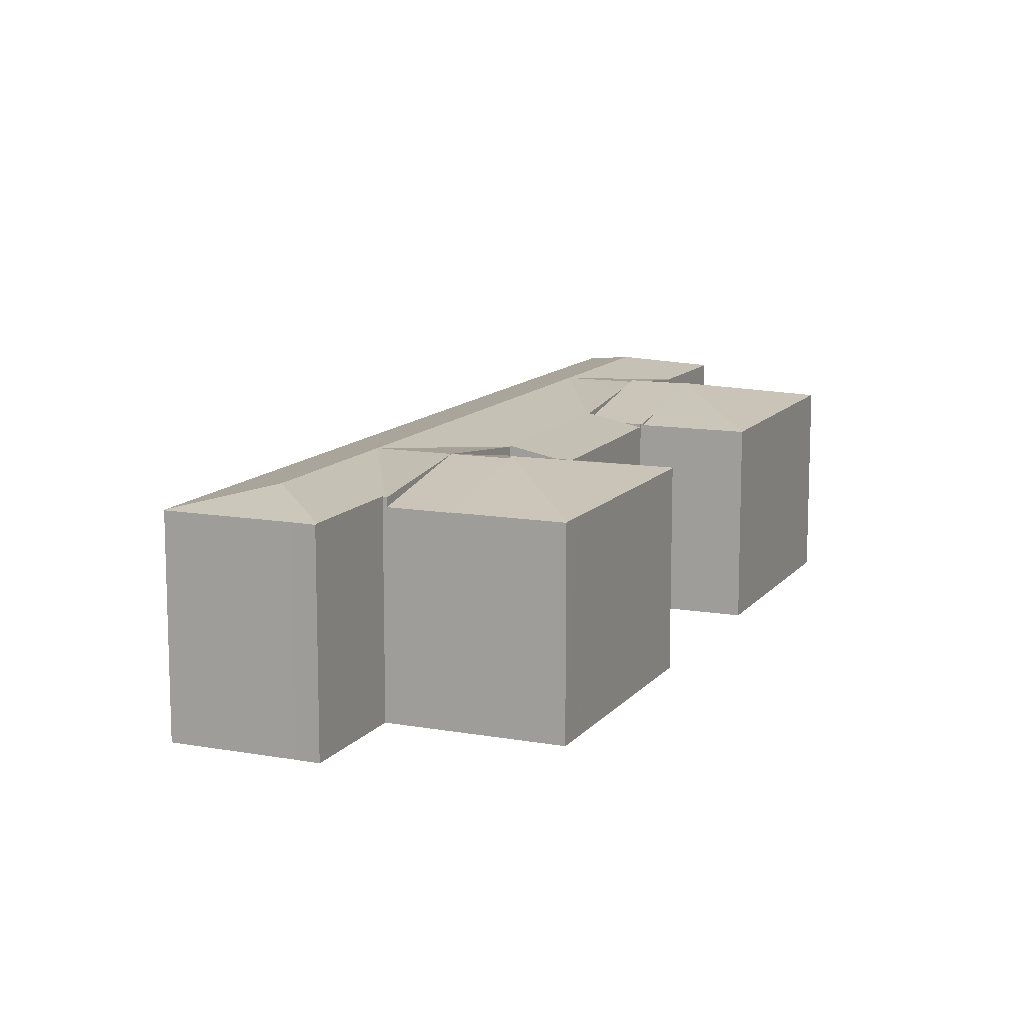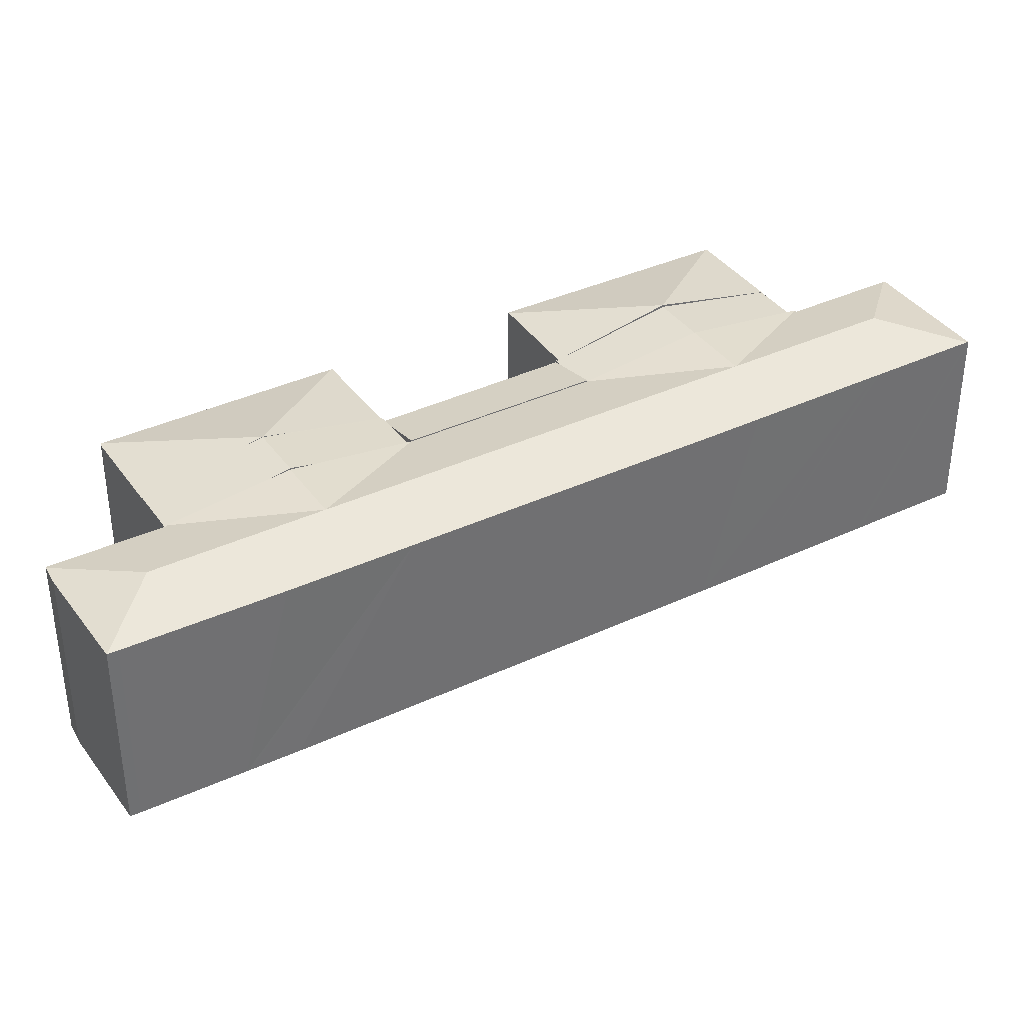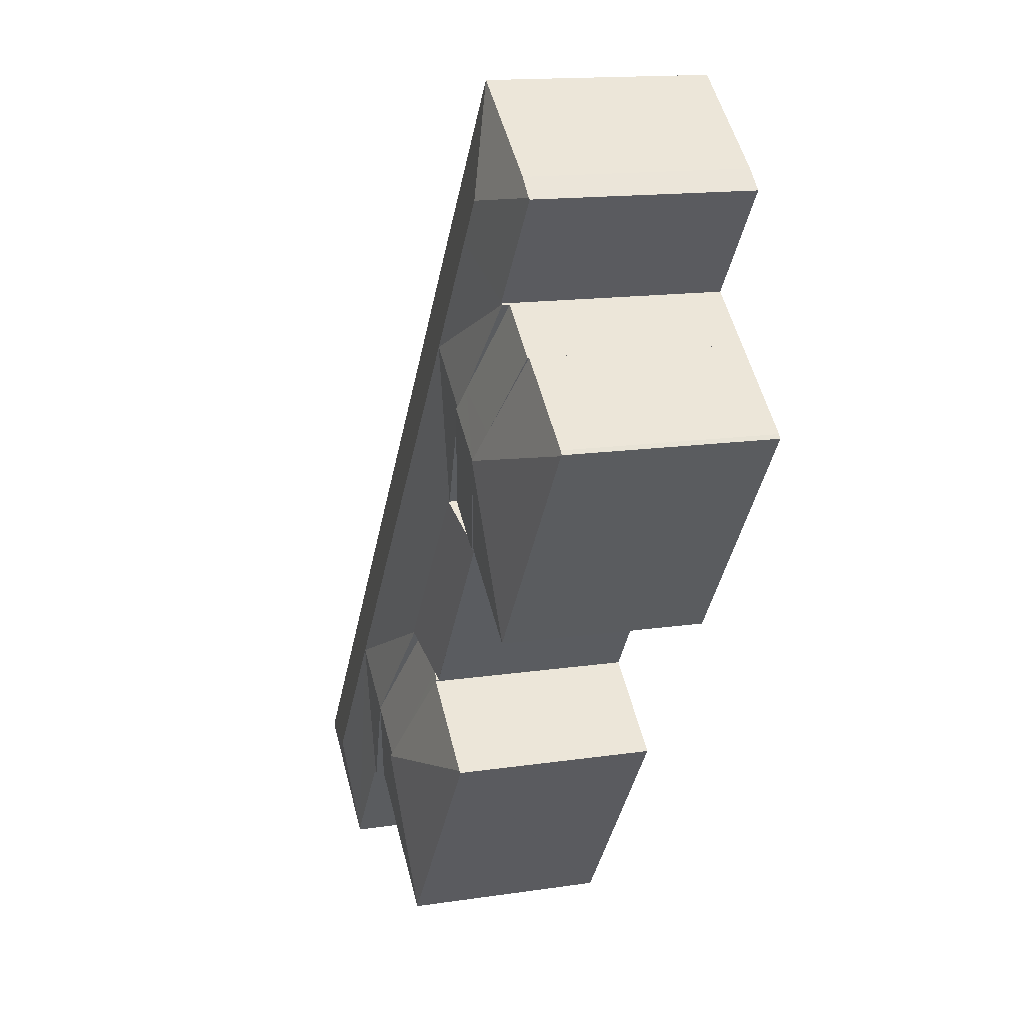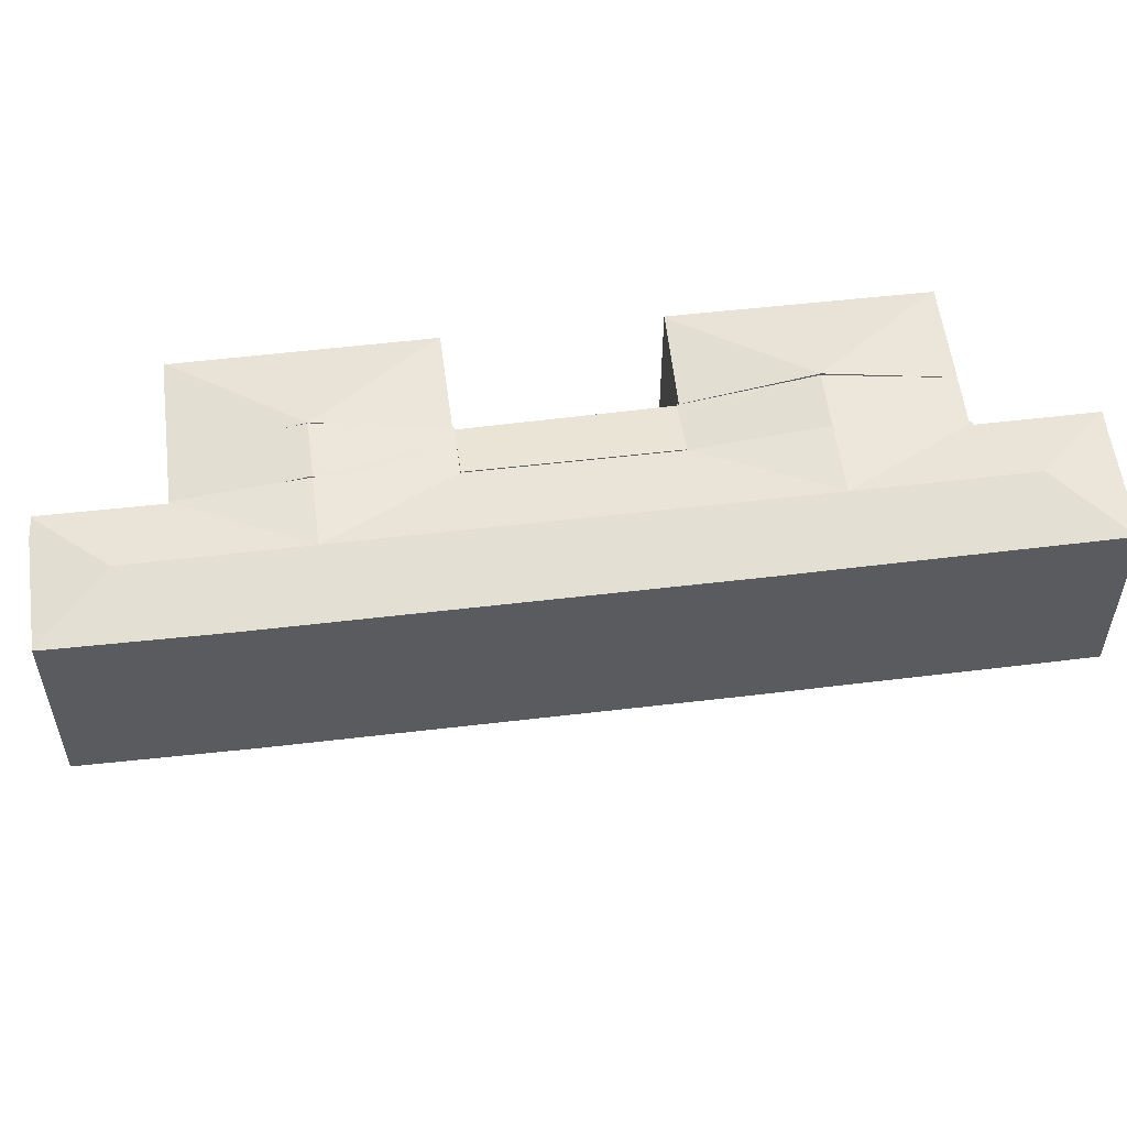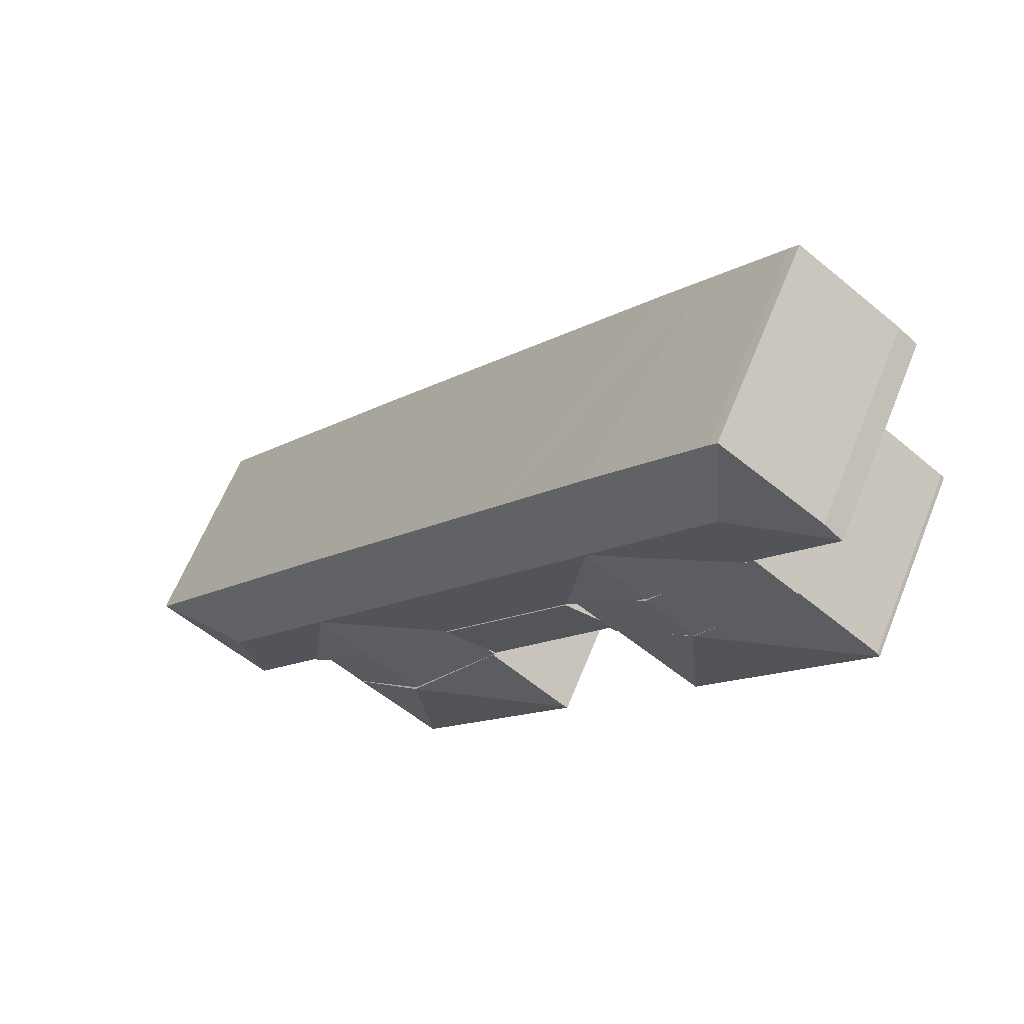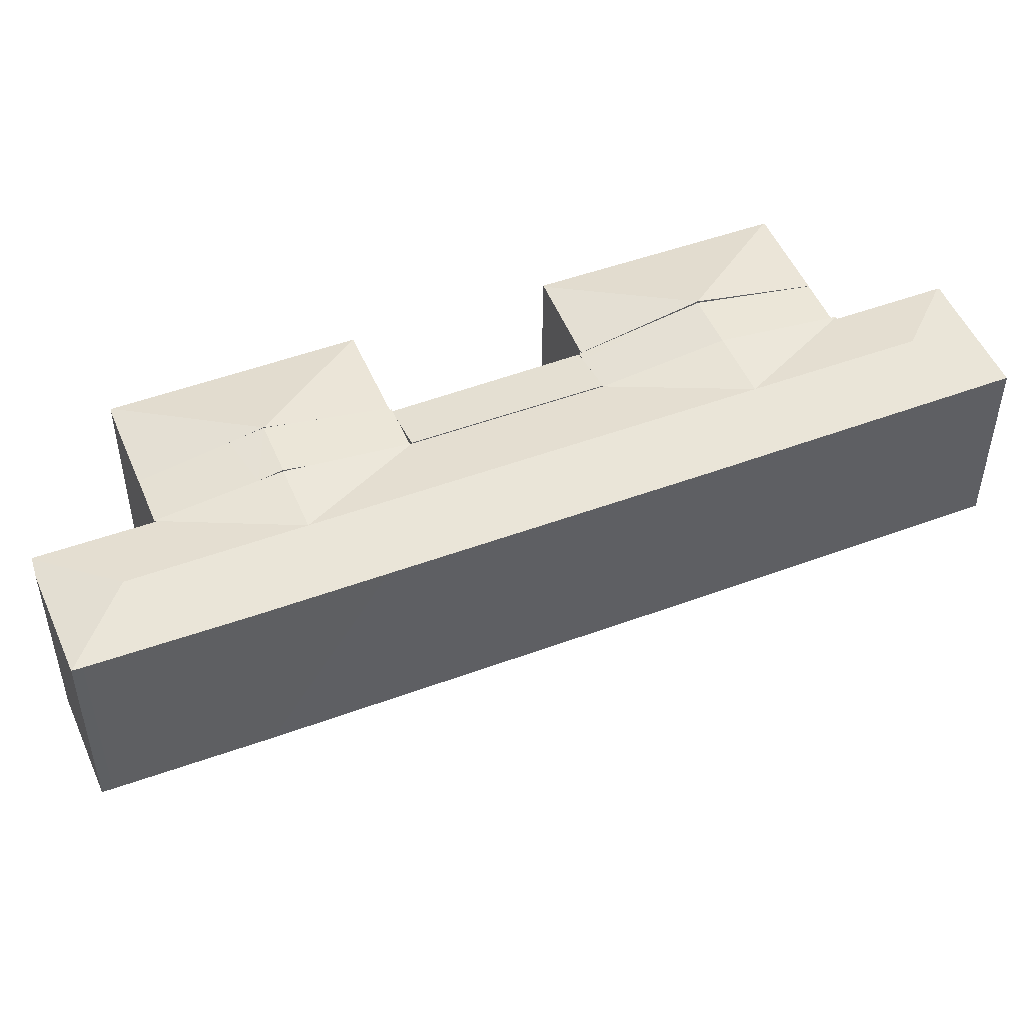
<metadata>
{"format":"obj","ext":"obj","renderer":"f3d","projection":"perspective","resolution":1024,"background":"white","views":[{"elev":11.9,"azim":165.8,"up":"+Y"},{"elev":37.5,"azim":21.8,"up":"+Y"},{"elev":14.7,"azim":-108.1,"up":"+Z"},{"elev":55.7,"azim":45.6,"up":"+Y"},{"elev":62.7,"azim":-158.1,"up":"+Z"},{"elev":49.7,"azim":30.5,"up":"+Y"}]}
</metadata>
<code>
v  32.13 12.41 -19.32
v  33.31 11.53 -27.94
v  28.71 12.41 -21.91
v  33.35 11.53 -27.91
v  24.05 11.52 -15.8
v  15.57 12.41 2.388
v  16.8 11.52 -6.294
v  27.48 12.41 -13.23
v  20.23 12.41 -3.723
v  13.06 12.24 -1.391
v  12.15 12.41 -0.197
v  11.24 12.24 0.997
v  7.606 11.53 5.854
v  7.562 11.53 5.82
v  7.665 11.55 5.899
v  10.91 12.41 8.5
v  7.604 11.55 5.978
v  3.349 11.53 11.45
v  9.199 12.41 10.75
v  3.428 11.55 11.53
v  4.386 11.53 12.39
v  9.955 11.56 16.46
v  9.967 11.56 16.45
v  38.41 12.41 -27.56
v  41.33 11.56 -24.62
v  44.11 11.56 -28.32
v  36.78 12.41 -25.42
v  40.04 11.56 -22.92
v  39.85 11.56 -22.67
v  34.67 11.55 -15.8
v  32.73 11.54 -13.22
v  30.95 11.54 -10.88
v  30.84 11.54 -10.73
v  23.59 11.54 -1.215
v  23.47 11.54 -1.068
v  20.8 11.54 2.437
v  16.21 11.54 8.463
v  14.36 11.55 10.83
v  14.22 11.55 11.02
v  10.36 11.56 15.97
v  44.19 11.54 -28.42
v  38.74 11.54 -32.58
v  37.64 11.56 -33.27
v  37.73 11.53 -33.38
v  33.49 11.57 -27.8
v  33.55 11.57 -27.88
v  33.49 1.702e-15 -27.8
v  33.31 1.711e-15 -27.94
v  33.35 1.709e-15 -27.91
v  38.74 1.995e-15 -32.58
v  44.19 1.74e-15 -28.42
v  37.73 2.044e-15 -33.38
v  28.71 1.342e-15 -21.91
v  24.05 9.676e-16 -15.8
v  16.8 3.854e-16 -6.294
v  13.06 8.517e-17 -1.391
v  12.15 1.206e-17 -0.197
v  11.24 -6.105e-17 0.997
v  7.562 -3.564e-16 5.82
v  7.665 -3.612e-16 5.899
v  3.349 -7.013e-16 11.45
v  7.604 -3.66e-16 5.978
v  33.55 1.707e-15 -27.88
v  37.64 2.037e-15 -33.27
v  7.606 -3.585e-16 5.854
v  4.386 -7.589e-16 12.39
v  3.428 -7.057e-16 11.53
v  9.955 -1.008e-15 16.46
v  10.36 -9.778e-16 15.97
v  9.967 -1.007e-15 16.45
v  14.22 -6.747e-16 11.02
v  14.36 -6.632e-16 10.83
v  16.21 -5.182e-16 8.463
v  20.8 -1.492e-16 2.437
v  23.47 6.54e-17 -1.068
v  23.59 7.44e-17 -1.215
v  30.84 6.568e-16 -10.73
v  32.73 8.094e-16 -13.22
v  30.95 6.66e-16 -10.88
v  34.67 9.673e-16 -15.8
v  39.85 1.388e-15 -22.67
v  40.04 1.404e-15 -22.92
v  41.33 1.508e-15 -24.62
v  44.11 1.734e-15 -28.32
v  25.78 11.06 -33.7
v  25.99 12.54 -23.97
v  30.61 11.06 -30.01
v  25.72 11.08 -33.62
v  24.82 11.08 -32.48
v  16.57 11.06 -21.77
v  16.67 11.1 -21.68
v  21.31 11.04 -17.86
v  21.35 11.07 -17.98
v  21.27 11.04 -17.88
v  21.31 1.093e-15 -17.86
v  30.61 1.837e-15 -30.01
v  25.99 1.468e-15 -23.97
v  25.78 2.063e-15 -33.7
v  25.72 2.058e-15 -33.62
v  16.57 1.333e-15 -21.77
v  24.82 1.989e-15 -32.48
v  21.35 1.101e-15 -17.98
v  21.27 1.095e-15 -17.88
v  16.67 1.328e-15 -21.68
v  9.046 11.07 -11.92
v  13.98 11.06 -8.282
v  9.07 11.06 -11.95
v  9.377 12.54 -2.292
v  10.65 12.13 -3.943
v  7.253 11.07 -9.559
v  0.044 11.08 -0.058
v  0 11.07 6.778e-16
v  0.175 11.06 0.191
v  4.794 11.06 3.711
v  8.116 12.13 -0.628
v  13.98 5.071e-16 -8.282
v  9.377 1.403e-16 -2.292
v  4.794 -2.272e-16 3.711
v  10.65 2.414e-16 -3.943
v  8.116 3.845e-17 -0.628
v  9.07 7.319e-16 -11.95
v  9.046 7.3e-16 -11.92
v  0 0 0
v  7.253 5.853e-16 -9.559
v  0.044 3.551e-18 -0.058
v  0.175 -1.17e-17 0.191
v  14.89 11.12 -7.722
v  16.8 11.12 -6.294
v  12.15 12.51 -0.197
v  9.377 12.51 -2.292
v  14.09 11.14 -8.194
v  14.15 11.12 -8.274
v  13.98 11.14 -8.282
v  7.562 11.14 5.82
v  4.794 11.14 3.711
v  14.15 5.066e-16 -8.274
v  14.89 4.728e-16 -7.722
v  14.09 5.017e-16 -8.194
v  25.99 12.41 -23.97
v  24.05 11.02 -15.8
v  21.75 11.02 -17.53
v  21.31 11.02 -17.86
v  33.31 11.04 -27.94
v  30.61 11.04 -30.01
v  21.75 1.073e-15 -17.53
v  19.67 10.91 -15.72
v  21.31 10.91 -17.86
v  21.27 10.91 -17.88
v  14.15 10.94 -8.274
v  24.05 11.59 -15.8
v  16.8 11.59 -6.294
v  19.67 9.624e-16 -15.72
g defaultobject
f 1 2 3
f 2 1 4
f 1 3 5
f 6 5 7
f 5 6 8
f 5 8 1
f 8 6 9
f 10 6 7
f 6 10 11
f 12 6 11
f 6 12 13
f 13 12 14
f 6 15 16
f 15 6 13
f 16 15 17
f 16 17 18
f 16 18 19
f 19 18 20
f 21 19 20
f 19 21 22
f 19 22 23
f 24 25 26
f 25 24 27
f 25 27 28
f 28 27 29
f 29 27 30
f 30 27 1
f 30 1 8
f 30 8 31
f 31 8 32
f 32 8 33
f 33 8 34
f 34 8 9
f 34 9 35
f 35 9 36
f 36 9 6
f 36 6 37
f 37 6 16
f 37 16 38
f 38 16 39
f 39 16 40
f 40 16 19
f 40 19 23
f 41 24 26
f 24 41 42
f 24 42 43
f 43 42 44
f 1 45 4
f 45 1 46
f 46 1 43
f 43 1 24
f 24 1 27
f 47 4 45
f 4 47 2
f 2 47 48
f 48 47 49
f 41 50 42
f 50 41 51
f 50 44 42
f 44 50 52
f 48 3 2
f 3 48 53
f 3 53 5
f 5 53 54
f 5 54 7
f 7 54 55
f 7 55 10
f 10 55 56
f 10 56 11
f 11 56 12
f 12 56 14
f 14 56 57
f 14 57 58
f 14 58 59
f 60 17 15
f 17 60 18
f 18 60 61
f 61 60 62
f 52 43 44
f 43 52 46
f 46 52 45
f 45 52 63
f 45 63 47
f 63 52 64
f 59 13 14
f 13 60 15
f 60 13 59
f 60 59 65
f 18 21 20
f 21 18 61
f 21 61 66
f 66 61 67
f 21 68 22
f 68 21 66
f 22 40 23
f 40 22 68
f 40 68 69
f 69 68 70
f 69 39 40
f 39 69 71
f 39 71 38
f 38 71 37
f 37 71 36
f 36 71 72
f 36 72 73
f 36 73 74
f 36 74 35
f 35 74 34
f 34 74 33
f 33 74 75
f 33 75 76
f 33 76 77
f 33 77 32
f 32 77 31
f 31 77 78
f 78 77 79
f 78 30 31
f 30 78 29
f 29 78 80
f 29 80 28
f 28 80 25
f 25 80 81
f 25 81 26
f 26 81 41
f 41 81 82
f 41 82 51
f 51 82 83
f 51 83 84
f 50 64 52
f 64 50 63
f 63 50 51
f 63 51 84
f 63 84 83
f 63 83 82
f 63 82 47
f 47 53 48
f 53 47 82
f 53 82 81
f 53 81 80
f 53 80 54
f 54 80 78
f 54 78 79
f 54 79 55
f 55 79 77
f 55 77 76
f 55 76 56
f 56 76 75
f 56 75 74
f 56 74 73
f 56 73 57
f 57 73 58
f 58 73 59
f 59 73 72
f 59 72 60
f 60 72 62
f 62 72 61
f 61 72 71
f 61 71 69
f 61 69 66
f 66 69 70
f 66 70 68
f 85 86 87
f 86 85 88
f 89 86 88
f 86 89 90
f 86 90 91
f 92 93 94
f 93 86 91
f 86 93 92
f 95 86 92
f 86 95 87
f 87 95 96
f 96 95 97
f 96 85 87
f 85 96 98
f 85 89 88
f 89 85 98
f 89 98 90
f 90 98 99
f 90 99 100
f 100 99 101
f 102 94 93
f 94 102 103
f 90 93 91
f 93 90 100
f 93 100 102
f 102 100 104
f 103 92 94
f 92 103 95
f 97 98 96
f 98 97 101
f 101 97 100
f 100 97 104
f 104 97 102
f 102 97 95
f 102 95 103
f 105 106 107
f 108 106 105
f 106 108 109
f 110 108 105
f 108 110 111
f 112 108 111
f 108 112 113
f 108 113 114
f 108 114 115
f 109 116 106
f 116 109 108
f 116 108 115
f 116 115 114
f 116 114 117
f 117 114 118
f 116 117 119
f 117 118 120
f 116 107 106
f 107 116 121
f 121 105 107
f 105 121 110
f 110 121 111
f 111 121 112
f 112 121 122
f 112 122 123
f 123 122 124
f 123 124 125
f 123 113 112
f 113 123 126
f 126 114 113
f 114 126 118
f 125 126 123
f 126 125 118
f 118 125 124
f 118 124 120
f 120 124 117
f 117 124 119
f 119 124 122
f 119 122 116
f 116 122 121
f 127 10 128
f 10 127 129
f 129 127 130
f 130 127 131
f 131 127 132
f 130 131 109
f 109 131 133
f 134 115 135
f 115 134 12
f 115 12 130
f 130 12 129
f 59 12 134
f 12 59 129
f 129 59 10
f 10 59 128
f 128 59 55
f 55 59 56
f 56 59 57
f 57 59 58
f 55 127 128
f 127 55 132
f 132 55 136
f 136 55 137
f 138 133 131
f 133 138 116
f 132 138 131
f 138 132 136
f 116 109 133
f 109 116 130
f 130 116 115
f 115 116 135
f 135 116 120
f 135 120 118
f 120 116 119
f 120 119 117
f 118 134 135
f 134 118 59
f 56 137 55
f 137 56 136
f 136 56 138
f 138 56 116
f 116 56 119
f 119 56 117
f 117 56 57
f 117 57 58
f 117 58 120
f 120 58 59
f 120 59 118
f 139 140 3
f 140 139 141
f 141 139 142
f 143 139 3
f 139 143 144
f 95 141 142
f 141 95 140
f 140 95 54
f 54 95 145
f 54 3 140
f 3 54 143
f 143 54 48
f 48 54 53
f 48 144 143
f 144 48 96
f 139 95 142
f 95 139 144
f 95 144 97
f 97 144 96
f 53 96 48
f 96 53 97
f 97 53 54
f 97 54 95
f 95 54 145
f 146 147 148
f 149 147 146
f 147 149 141
f 141 149 127
f 141 127 150
f 150 127 151
f 54 141 150
f 141 54 147
f 147 54 148
f 148 54 103
f 103 54 145
f 103 145 95
f 103 146 148
f 146 103 149
f 149 103 136
f 136 103 152
f 127 55 151
f 55 127 149
f 55 149 136
f 55 136 137
f 55 150 151
f 150 55 54
f 152 137 136
f 137 152 55
f 55 152 54
f 54 152 103
f 54 103 145

</code>
